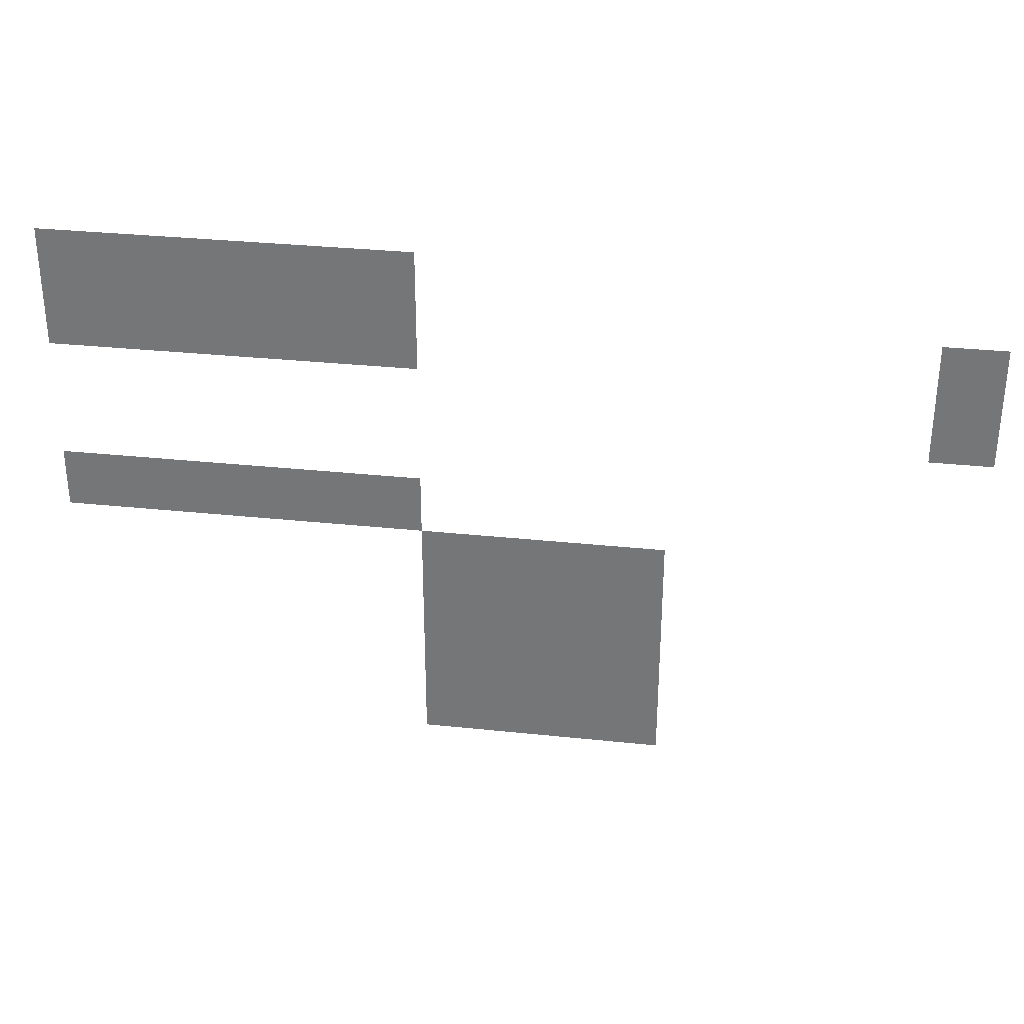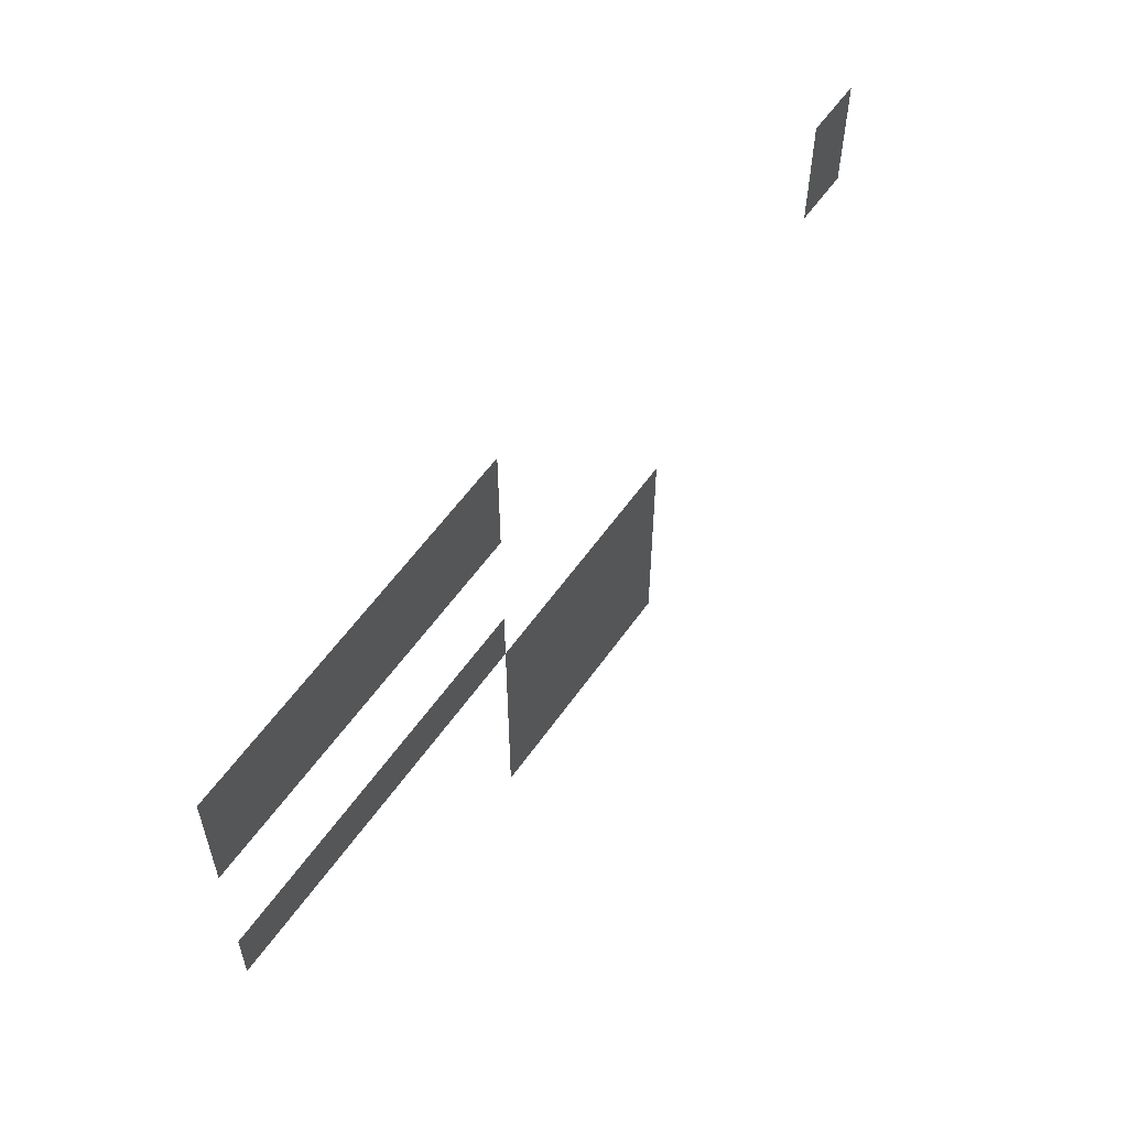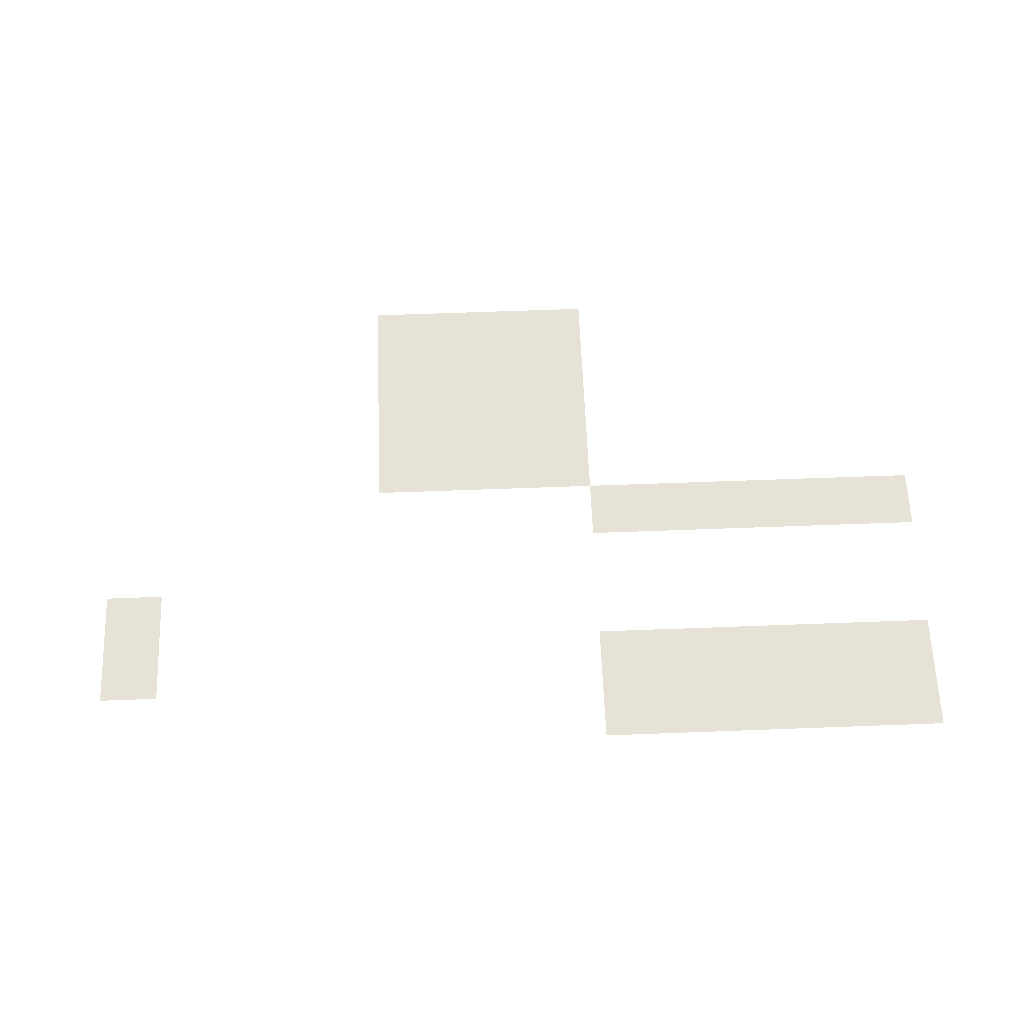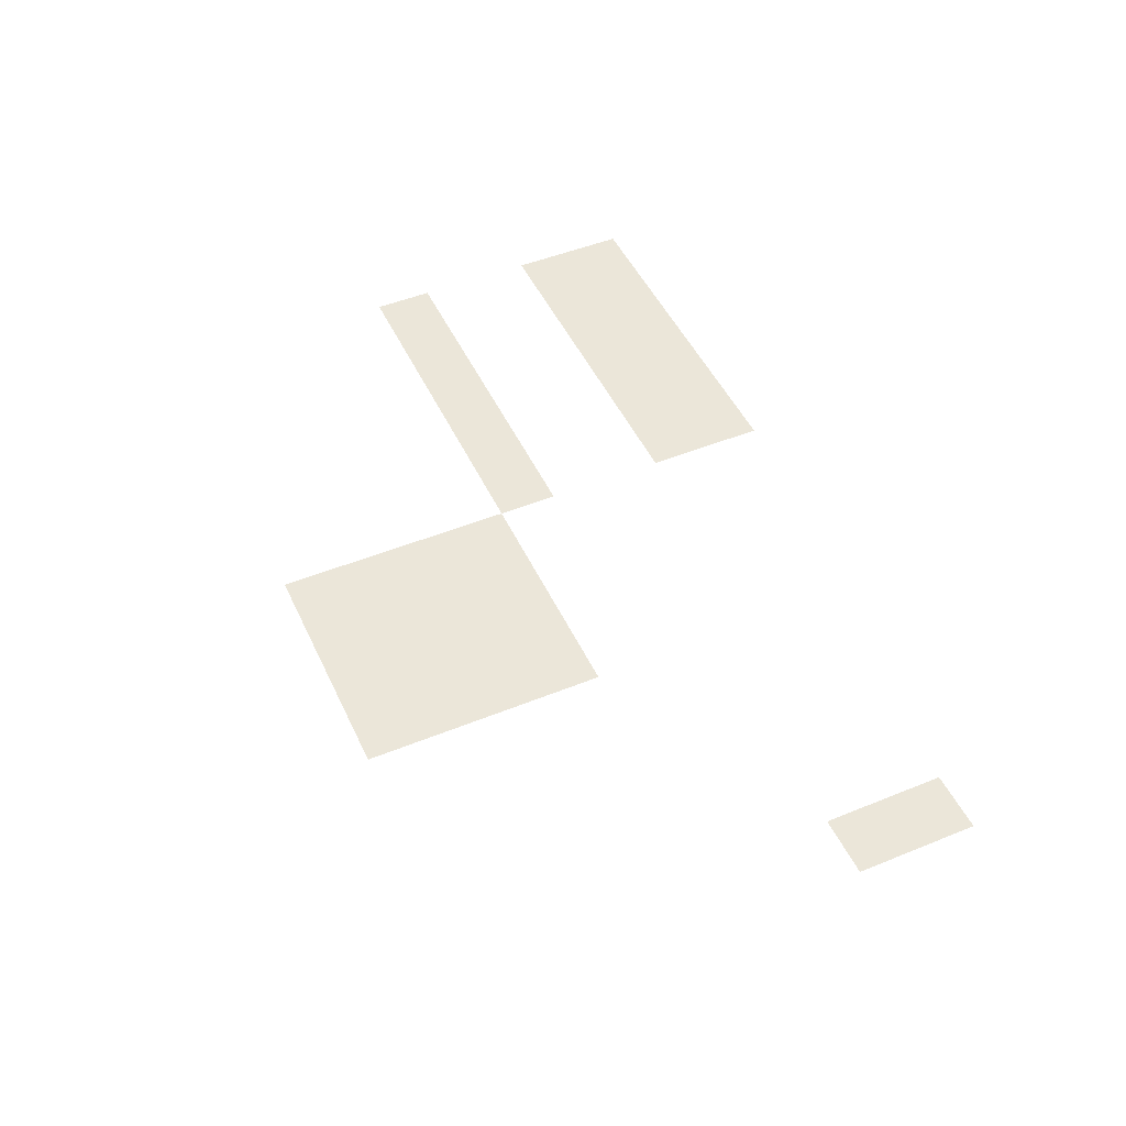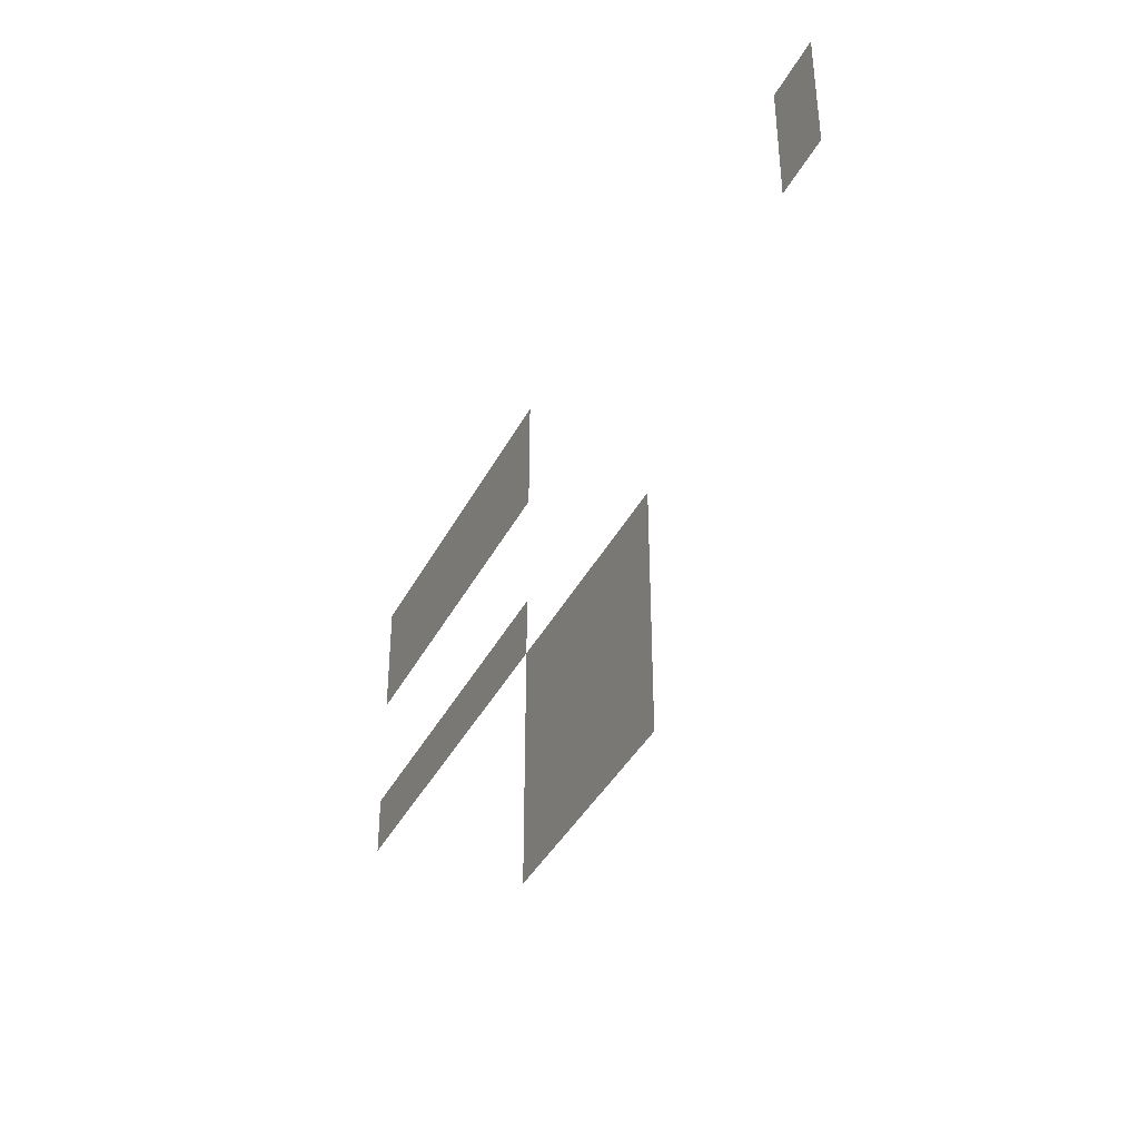
<metadata>
{"format":"obj","ext":"obj","renderer":"f3d","projection":"perspective","resolution":1024,"background":"white","views":[{"elev":31.9,"azim":8.5,"up":"+Y"},{"elev":57.8,"azim":-55.3,"up":"+Y"},{"elev":63.0,"azim":177.8,"up":"+Z"},{"elev":48.4,"azim":65.6,"up":"+Z"},{"elev":-39.5,"azim":64.7,"up":"+Y"}]}
</metadata>
<code>
v -18 -8 0
v -19 -8 0
v -19 -7 0
v -18 -7 0
v -17 -8 0
v -18 -8 0
v -18 -7 0
v -17 -7 0
v -16 -8 0
v -17 -8 0
v -17 -7 0
v -16 -7 0
v -15 -8 0
v -16 -8 0
v -16 -7 0
v -15 -7 0
v -14 -8 0
v -15 -8 0
v -15 -7 0
v -14 -7 0
v -13 -8 0
v -14 -8 0
v -14 -7 0
v -13 -7 0
v -18 -9 0
v -19 -9 0
v -19 -8 0
v -18 -8 0
v -17 -9 0
v -18 -9 0
v -18 -8 0
v -17 -8 0
v -16 -9 0
v -17 -9 0
v -17 -8 0
v -16 -8 0
v -15 -9 0
v -16 -9 0
v -16 -8 0
v -15 -8 0
v -14 -9 0
v -15 -9 0
v -15 -8 0
v -14 -8 0
v -13 -9 0
v -14 -9 0
v -14 -8 0
v -13 -8 0
v -4 -9 0
v -5 -9 0
v -5 -8 0
v -4 -8 0
v -4 -10 0
v -5 -10 0
v -5 -9 0
v -4 -9 0
v -18 -12 0
v -19 -12 0
v -19 -11 0
v -18 -11 0
v -17 -12 0
v -18 -12 0
v -18 -11 0
v -17 -11 0
v -16 -12 0
v -17 -12 0
v -17 -11 0
v -16 -11 0
v -15 -12 0
v -16 -12 0
v -16 -11 0
v -15 -11 0
v -14 -12 0
v -15 -12 0
v -15 -11 0
v -14 -11 0
v -13 -12 0
v -14 -12 0
v -14 -11 0
v -13 -11 0
v -12 -13 0
v -13 -13 0
v -13 -12 0
v -12 -12 0
v -11 -13 0
v -12 -13 0
v -12 -12 0
v -11 -12 0
v -10 -13 0
v -11 -13 0
v -11 -12 0
v -10 -12 0
v -9 -13 0
v -10 -13 0
v -10 -12 0
v -9 -12 0
v -12 -14 0
v -13 -14 0
v -13 -13 0
v -12 -13 0
v -11 -14 0
v -12 -14 0
v -12 -13 0
v -11 -13 0
v -10 -14 0
v -11 -14 0
v -11 -13 0
v -10 -13 0
v -9 -14 0
v -10 -14 0
v -10 -13 0
v -9 -13 0
v -12 -15 0
v -13 -15 0
v -13 -14 0
v -12 -14 0
v -11 -15 0
v -12 -15 0
v -12 -14 0
v -11 -14 0
v -10 -15 0
v -11 -15 0
v -11 -14 0
v -10 -14 0
v -9 -15 0
v -10 -15 0
v -10 -14 0
v -9 -14 0
v -12 -16 0
v -13 -16 0
v -13 -15 0
v -12 -15 0
v -11 -16 0
v -12 -16 0
v -12 -15 0
v -11 -15 0
v -10 -16 0
v -11 -16 0
v -11 -15 0
v -10 -15 0
v -9 -16 0
v -10 -16 0
v -10 -15 0
v -9 -15 0
g Cafe1_mesh_0005
f 1 2 3 4
f 5 6 7 8
f 9 10 11 12
f 13 14 15 16
f 17 18 19 20
f 21 22 23 24
f 25 26 27 28
f 29 30 31 32
f 33 34 35 36
f 37 38 39 40
f 41 42 43 44
f 45 46 47 48
f 49 50 51 52
f 53 54 55 56
f 57 58 59 60
f 61 62 63 64
f 65 66 67 68
f 69 70 71 72
f 73 74 75 76
f 77 78 79 80
f 81 82 83 84
f 85 86 87 88
f 89 90 91 92
f 93 94 95 96
f 97 98 99 100
f 101 102 103 104
f 105 106 107 108
f 109 110 111 112
f 113 114 115 116
f 117 118 119 120
f 121 122 123 124
f 125 126 127 128
f 129 130 131 132
f 133 134 135 136
f 137 138 139 140
f 141 142 143 144

</code>
